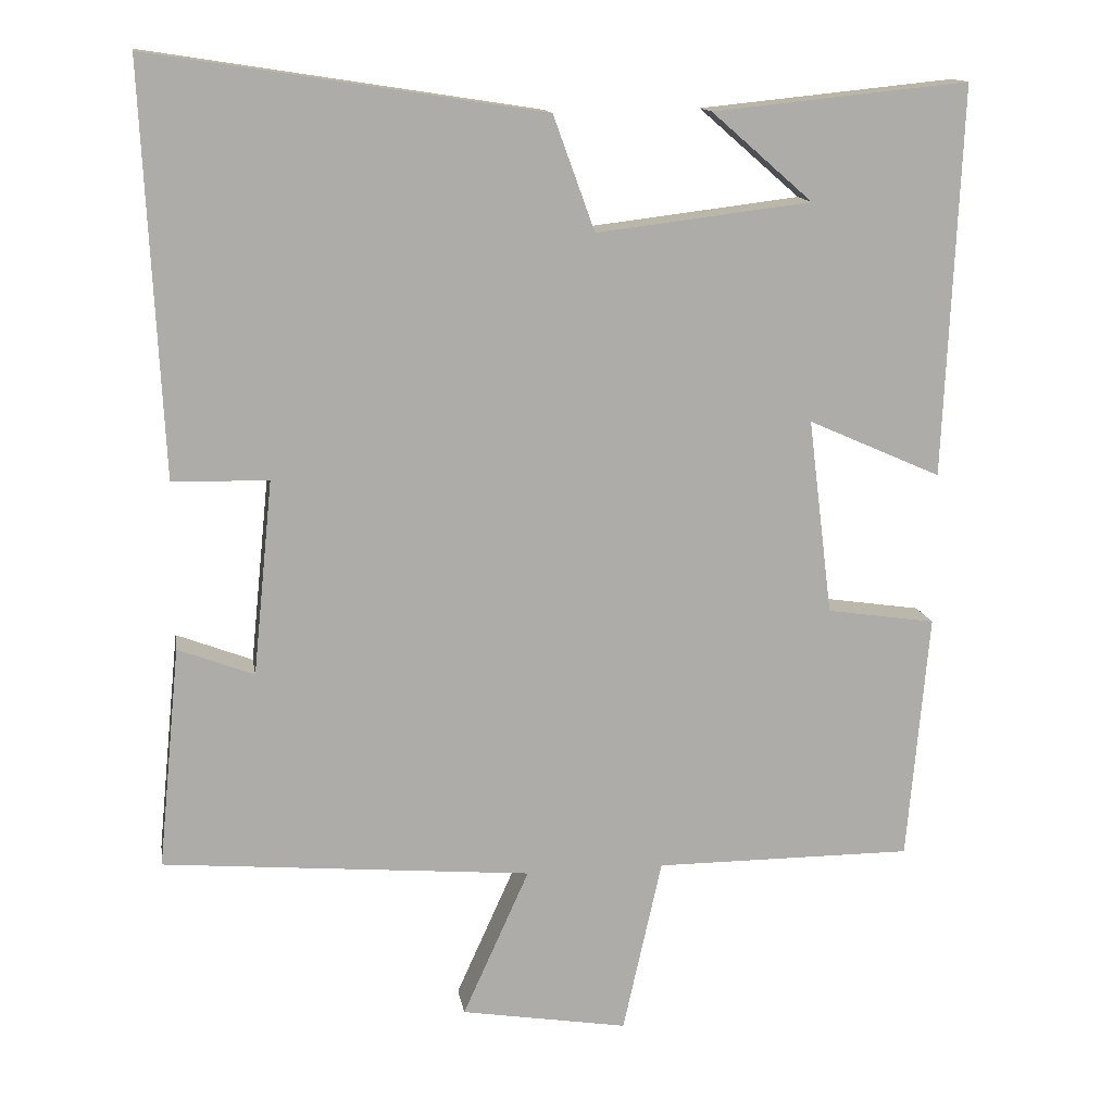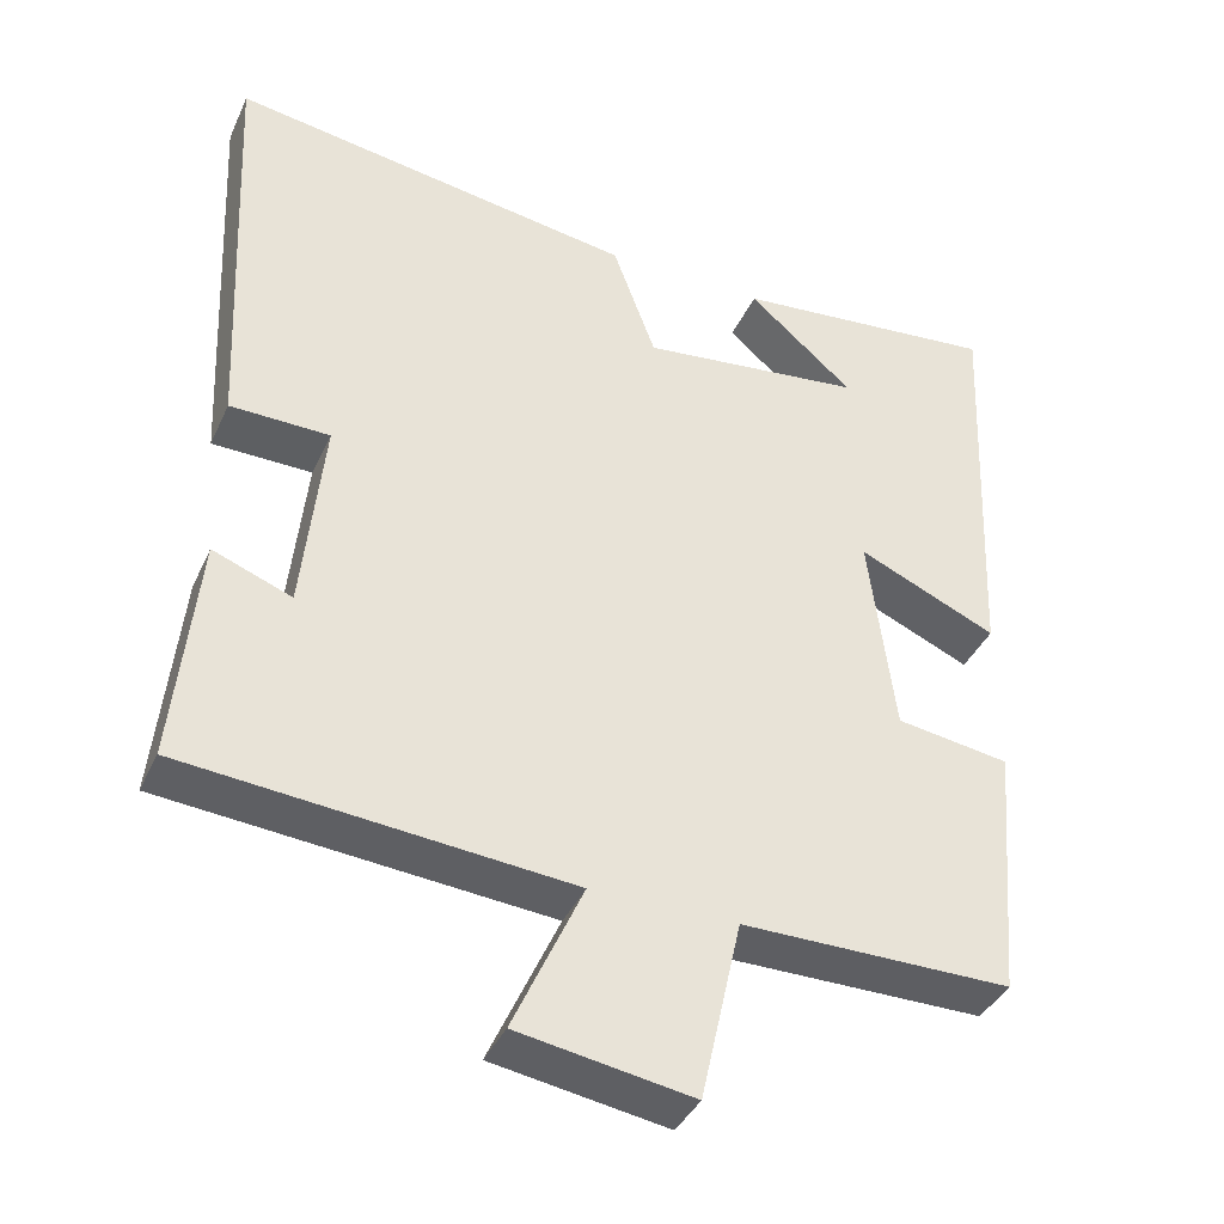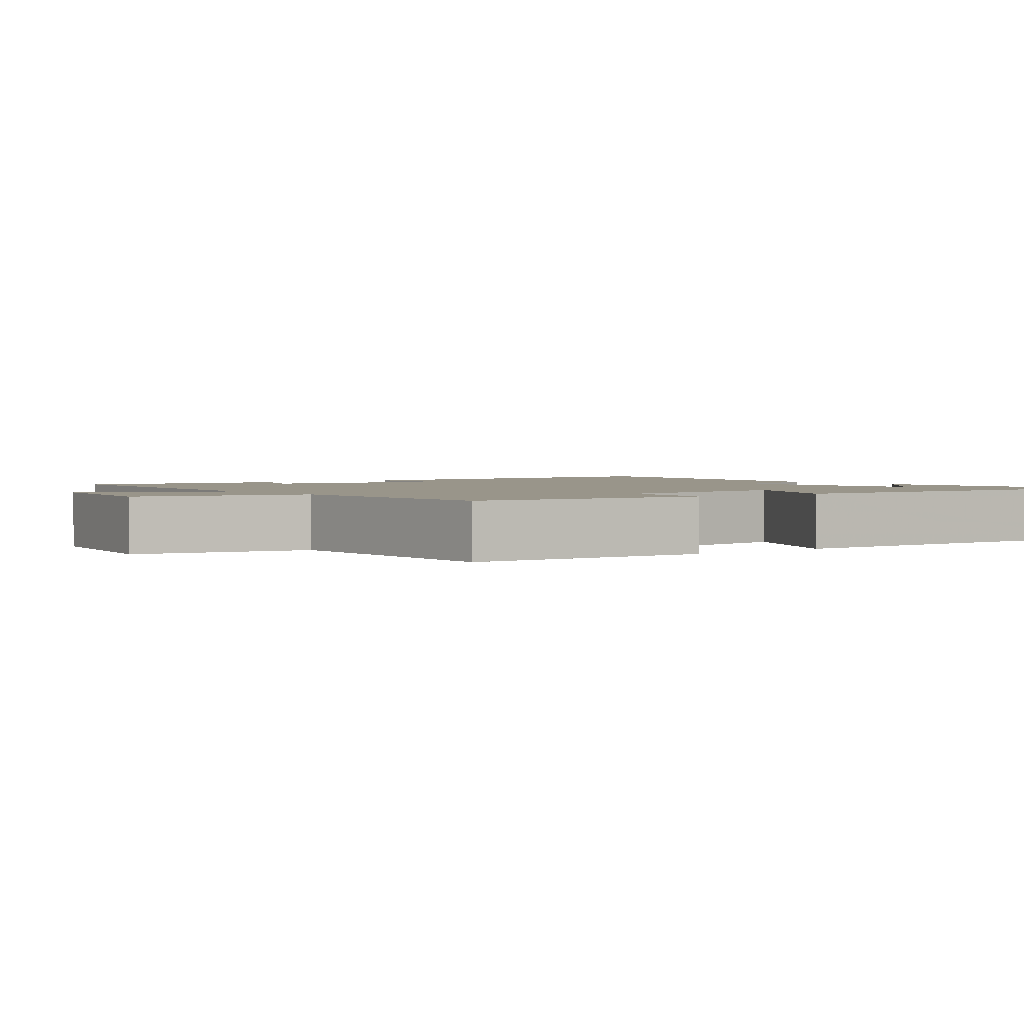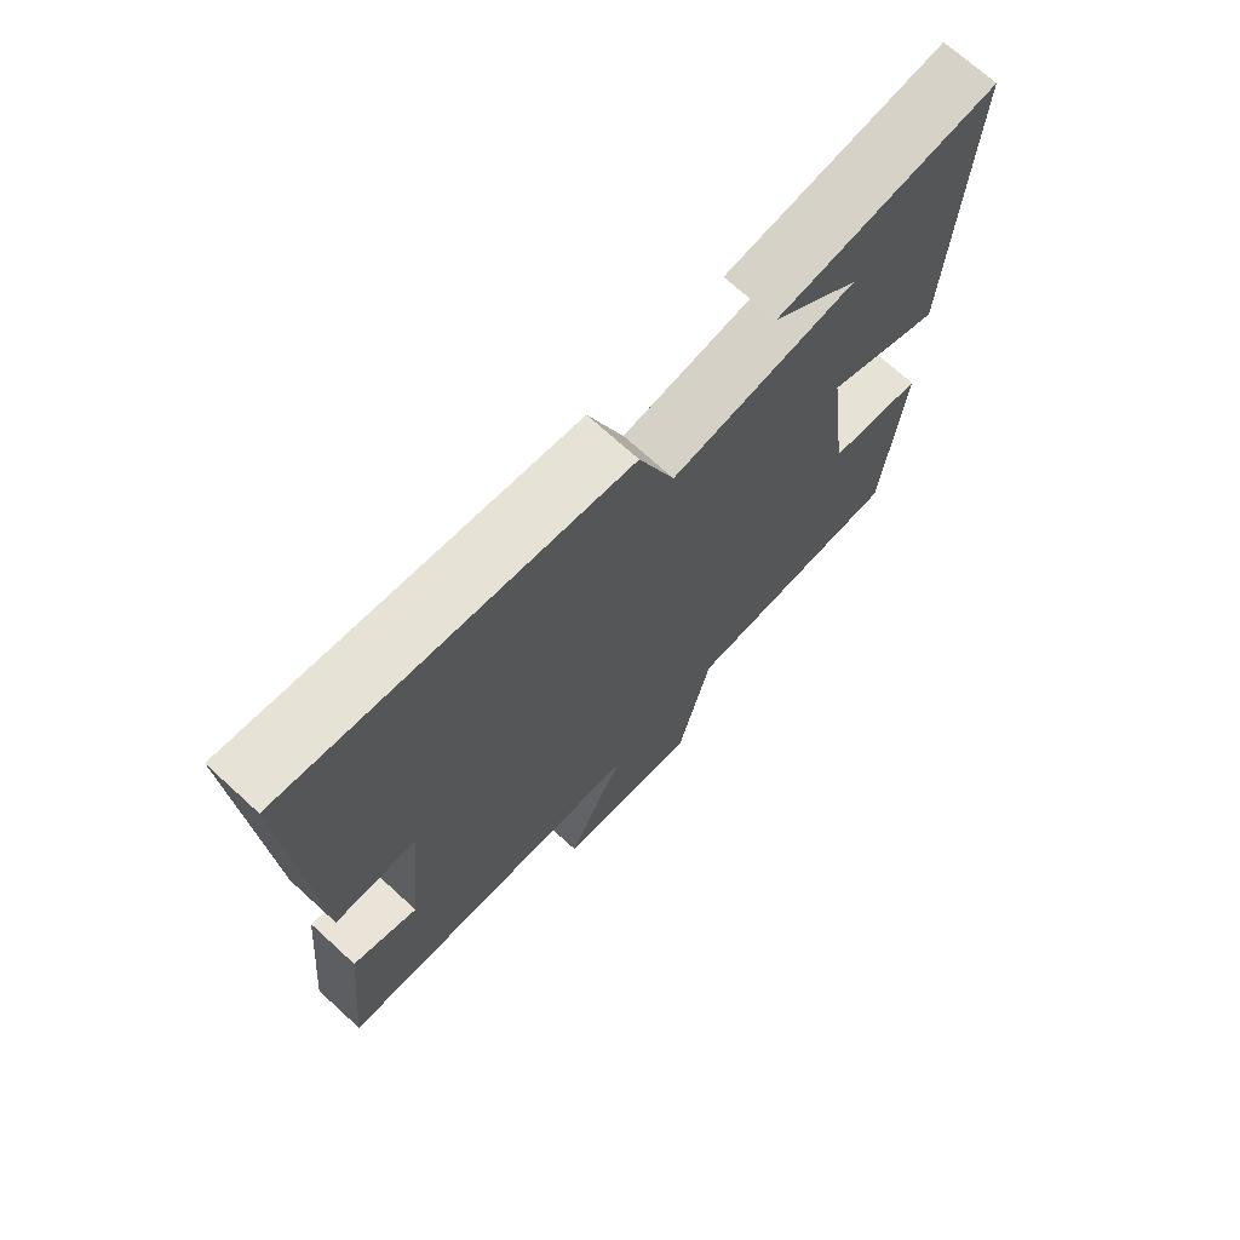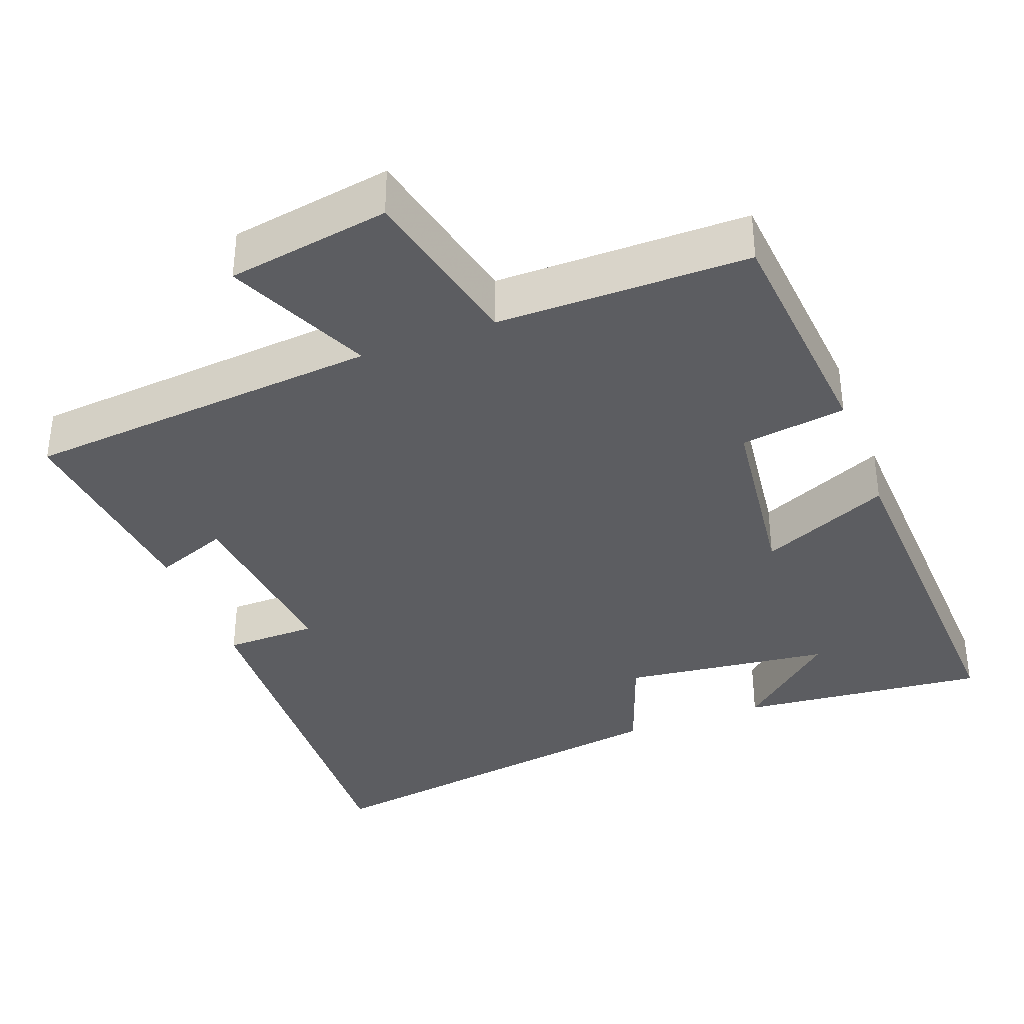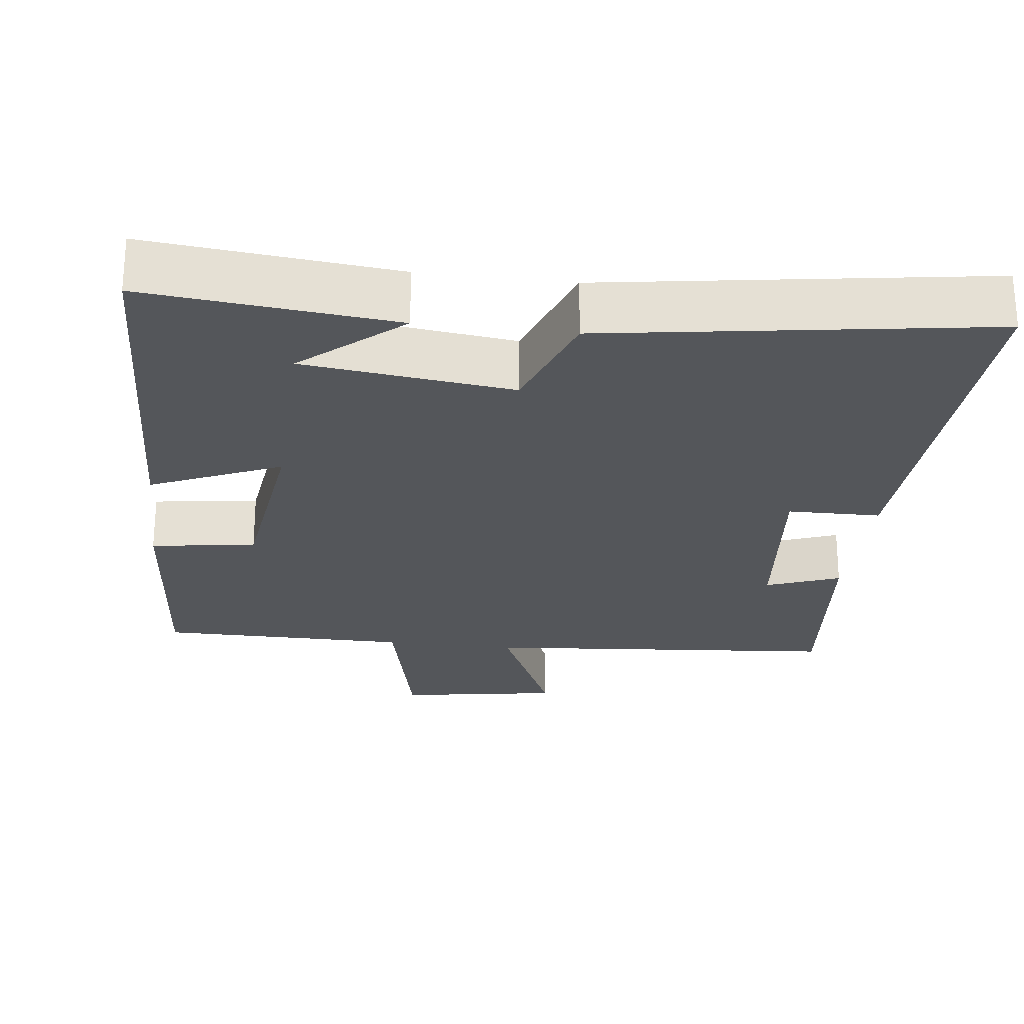
<metadata>
{"format":"obj","ext":"obj","renderer":"f3d","projection":"perspective","resolution":1024,"background":"white","views":[{"elev":13.7,"azim":170.7,"up":"+Z"},{"elev":-39.2,"azim":157.1,"up":"+Z"},{"elev":2.0,"azim":-127.7,"up":"+Y"},{"elev":71.1,"azim":132.4,"up":"+Z"},{"elev":-36.5,"azim":-159.3,"up":"+Y"},{"elev":-25.3,"azim":-7.0,"up":"+Y"}]}
</metadata>
<code>
v -0.472 0.07 -0.5
v -0.5 0.07 -0.176
v -0.358 0.07 -0.155
v -0.326 0.07 0.101
v -0.5 0.07 0.024
v -0.522 0.07 0.534
v -0.188 0.07 0.5
v -0.32 0.07 0.385
v -0.04 0.07 0.351
v 0.014 0.07 0.5
v 0.525 0.07 0.579
v 0.5 0.07 0.049
v 0.375 0.07 0.047
v 0.401 0.07 -0.207
v 0.5 0.07 -0.169
v 0.529 0.07 -0.458
v 0.048 0.07 -0.5
v 0.135 0.07 -0.693
v -0.083 0.07 -0.729
v -0.134 0.07 -0.5
v -0.472 0 -0.5
v -0.5 0 -0.176
v -0.358 0 -0.155
v -0.326 0 0.101
v -0.5 0 0.024
v -0.522 0 0.534
v -0.188 0 0.5
v -0.32 0 0.385
v -0.04 0 0.351
v 0.014 0 0.5
v 0.525 0 0.579
v 0.5 0 0.049
v 0.375 0 0.047
v 0.401 0 -0.207
v 0.5 0 -0.169
v 0.529 0 -0.458
v 0.048 0 -0.5
v 0.135 0 -0.693
v -0.083 0 -0.729
v -0.134 0 -0.5
f 17 18 19 20
f 16 17 20
f 15 16 20
f 14 15 20
f 13 14 20 1
f 11 12 13
f 10 11 13
f 9 10 13
f 8 9 13
f 6 7 8
f 4 5 6 8
f 4 8 13
f 3 4 13
f 1 2 3
f 1 3 13
f 40 39 38 37
f 40 37 36
f 40 36 35
f 40 35 34
f 21 40 34 33
f 33 32 31
f 33 31 30
f 33 30 29
f 33 29 28
f 28 27 26
f 28 26 25 24
f 33 28 24
f 33 24 23
f 23 22 21
f 33 23 21
f 1 21 22 2
f 2 22 23 3
f 3 23 24 4
f 4 24 25 5
f 5 25 26 6
f 6 26 27 7
f 7 27 28 8
f 8 28 29 9
f 9 29 30 10
f 10 30 31 11
f 11 31 32 12
f 12 32 33 13
f 13 33 34 14
f 14 34 35 15
f 15 35 36 16
f 16 36 37 17
f 17 37 38 18
f 18 38 39 19
f 19 39 40 20
f 20 40 21 1

</code>
